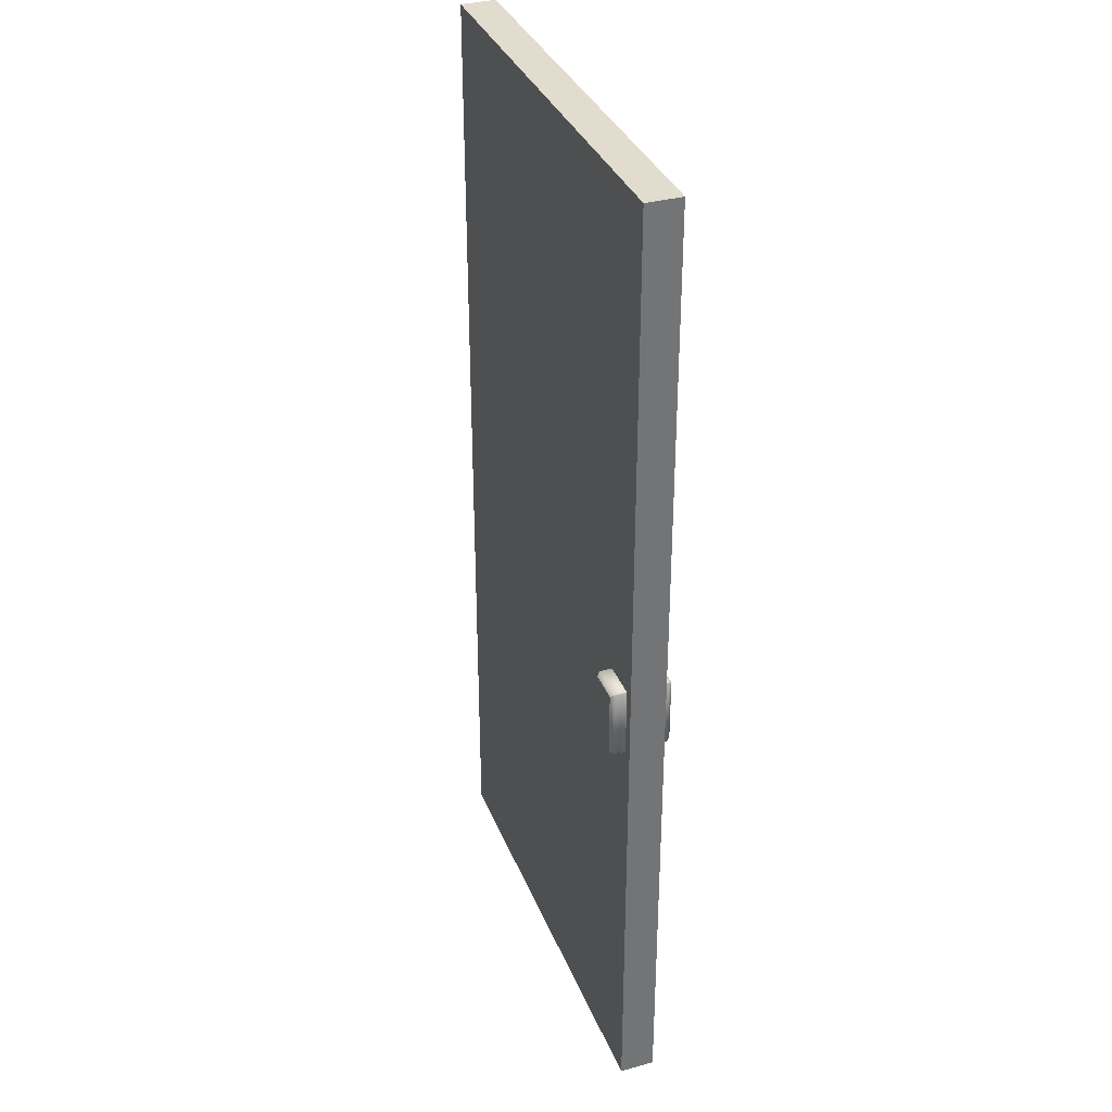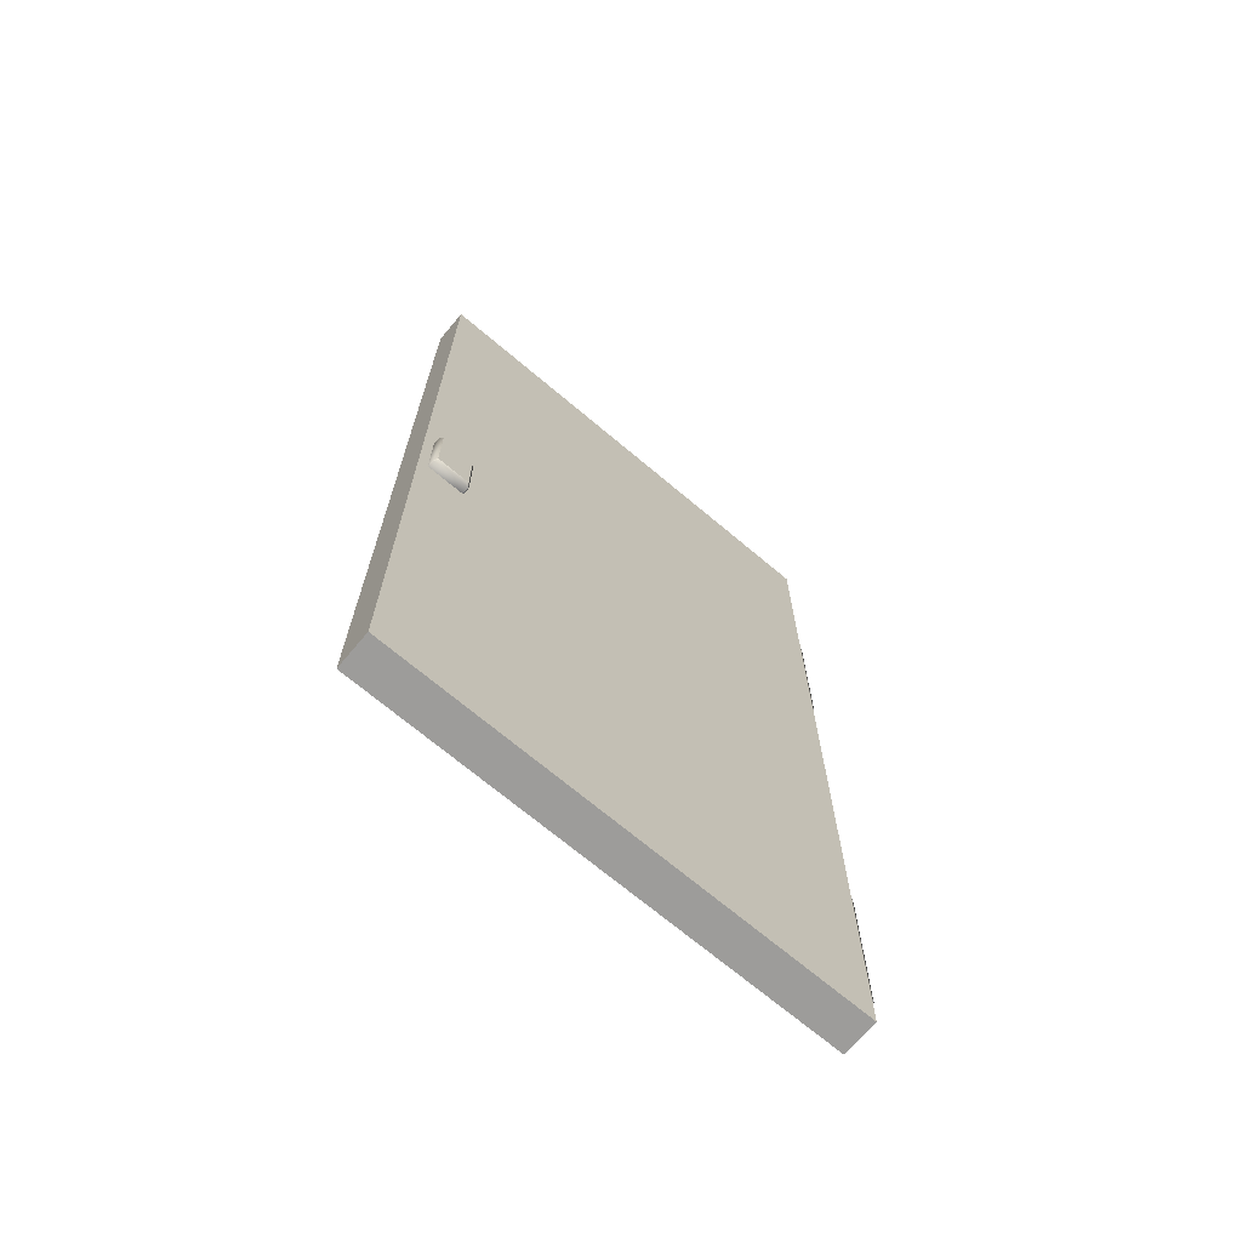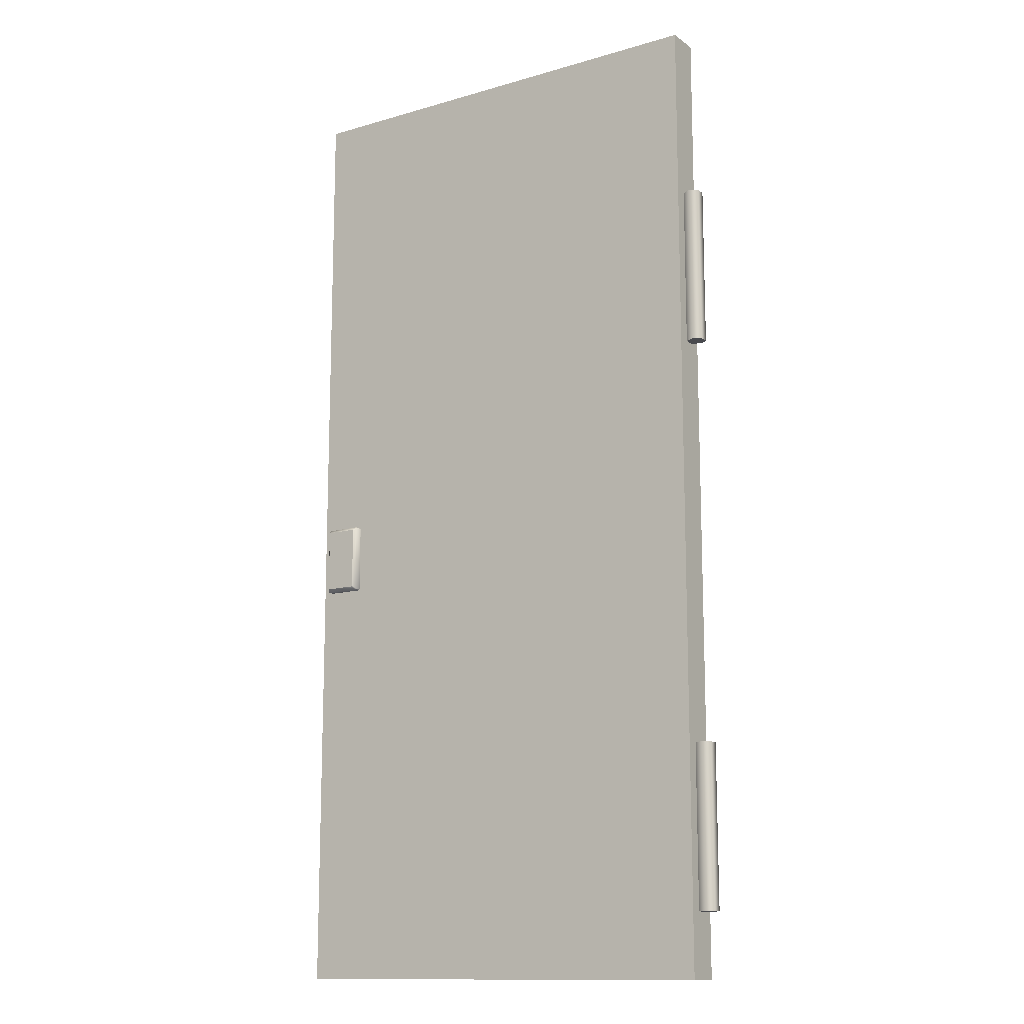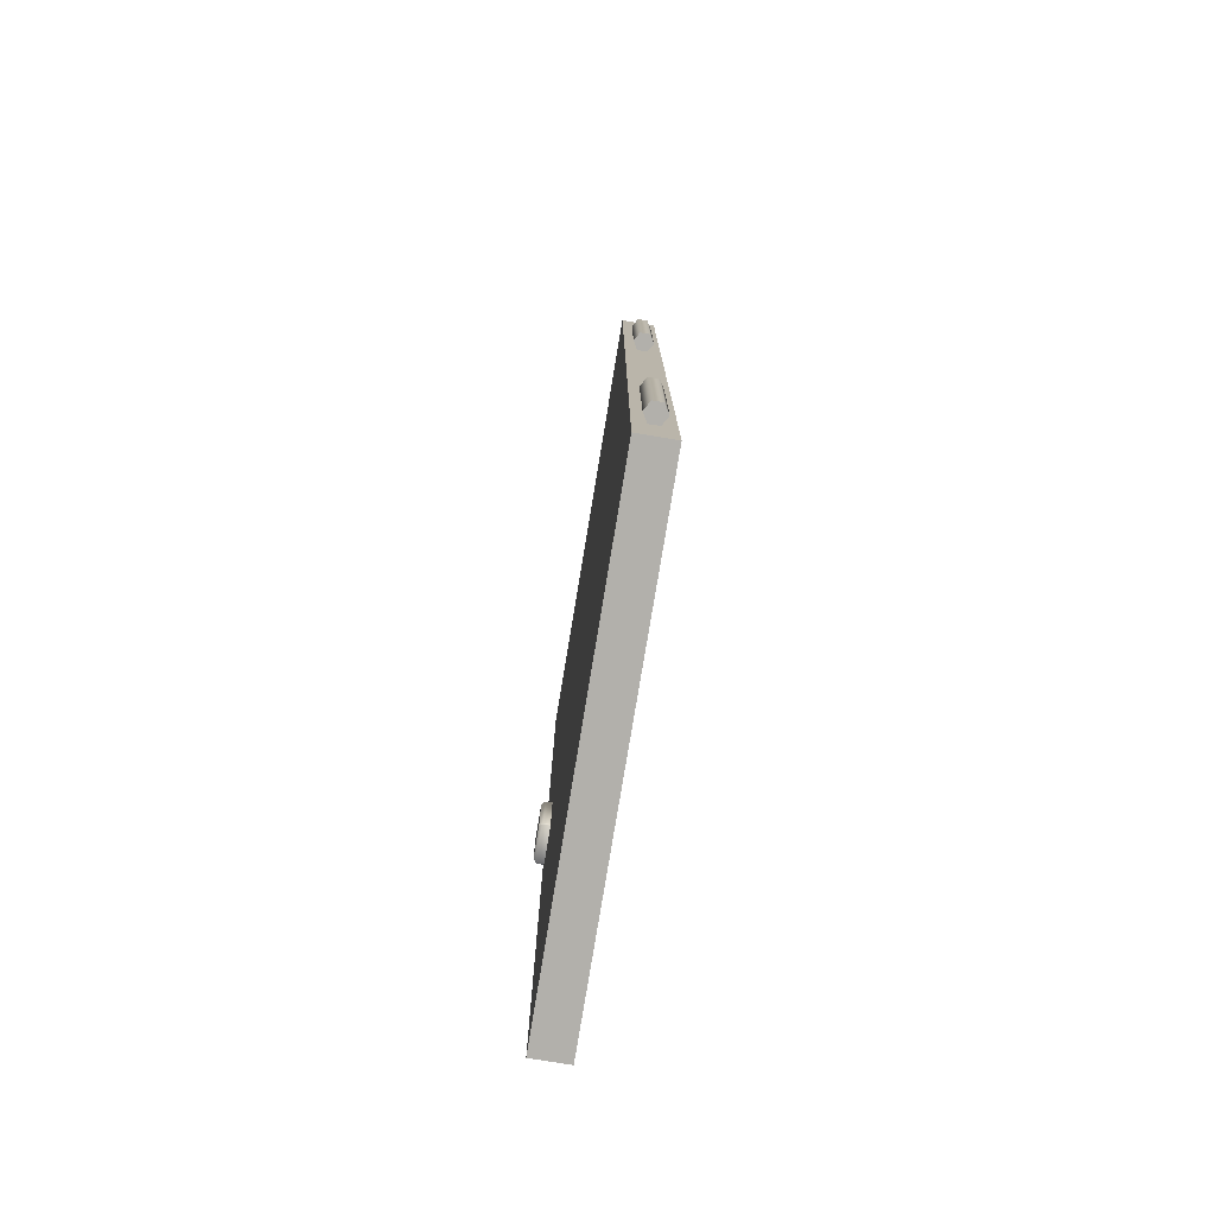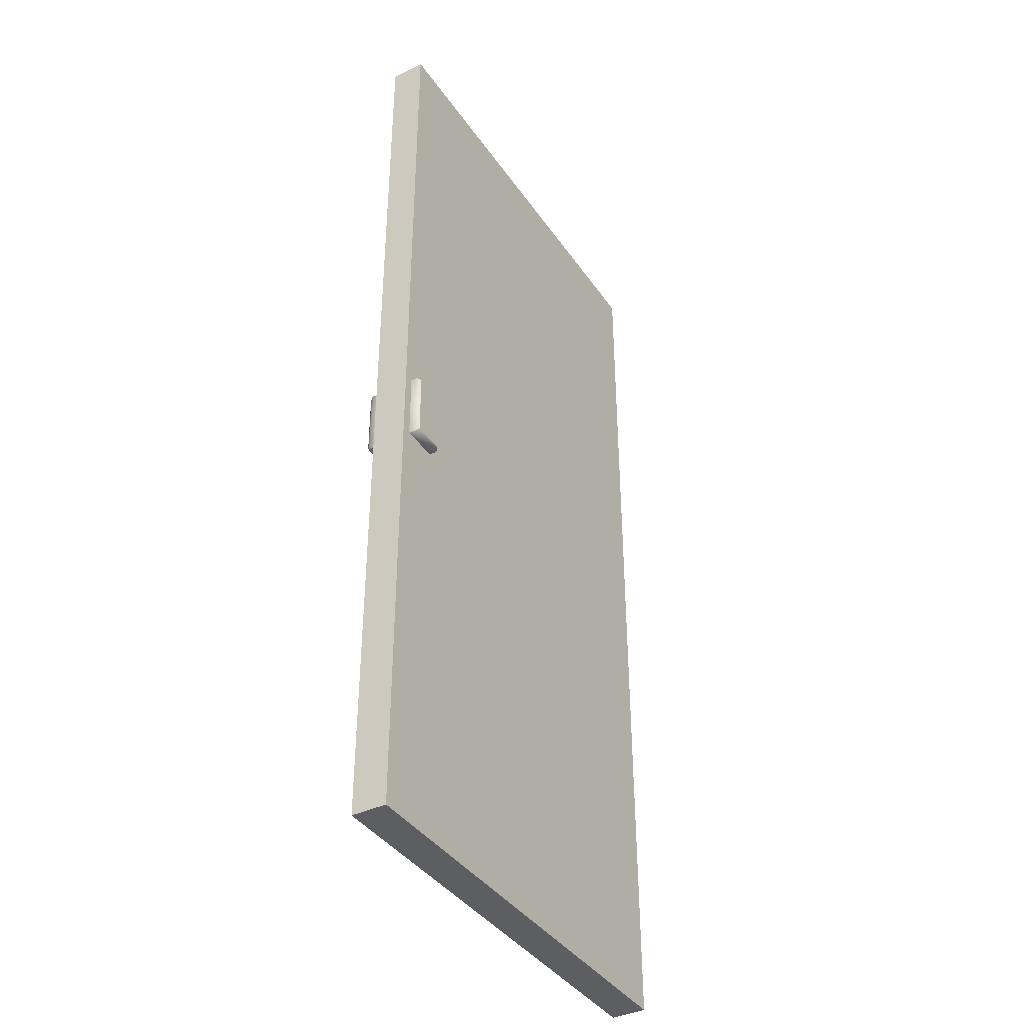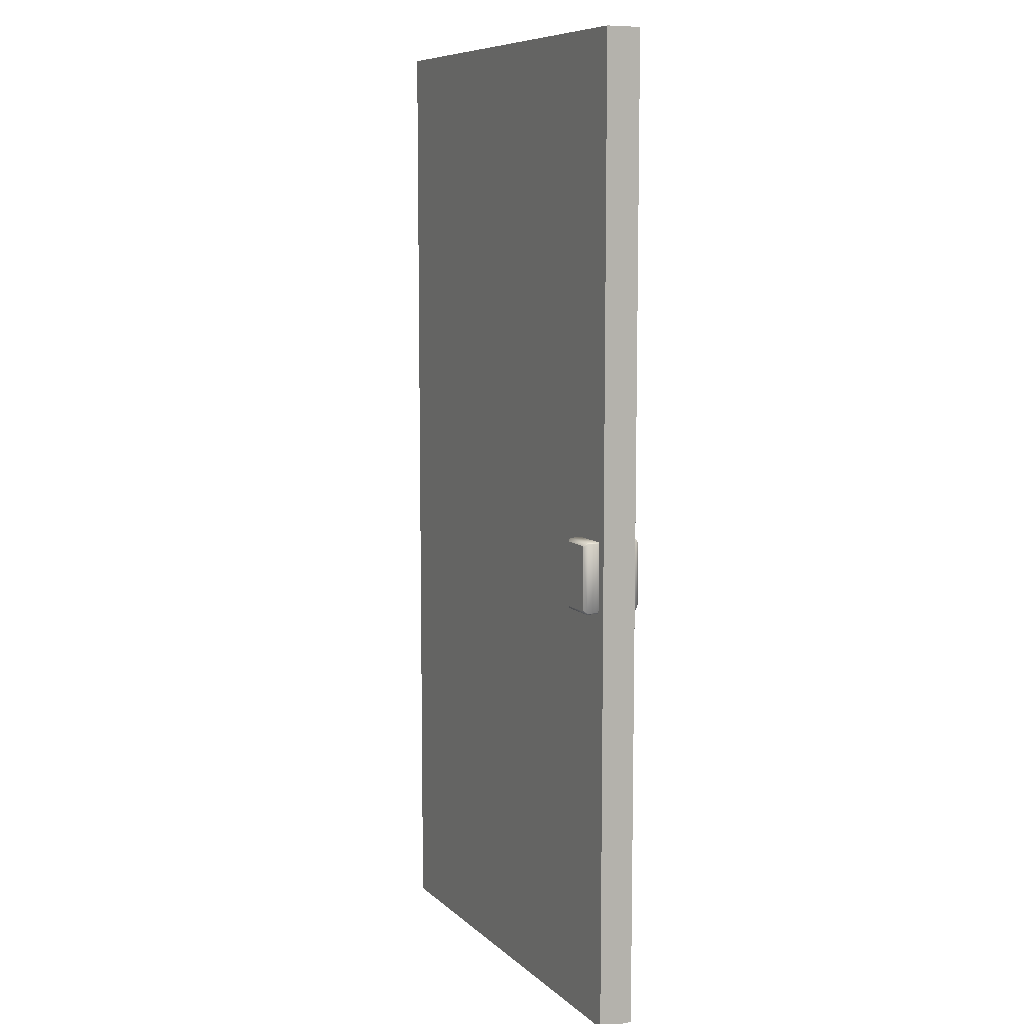
<metadata>
{"format":"obj","ext":"obj","renderer":"f3d","projection":"perspective","resolution":1024,"background":"white","views":[{"elev":34.7,"azim":-110.0,"up":"+Y"},{"elev":-70.2,"azim":-40.1,"up":"+Y"},{"elev":-13.3,"azim":33.4,"up":"+Y"},{"elev":-78.5,"azim":80.6,"up":"+Y"},{"elev":-39.2,"azim":-59.1,"up":"+Y"},{"elev":8.5,"azim":-115.3,"up":"+Y"}]}
</metadata>
<code>
v 0.000387 0.2189 -0.03413
v -0.0287 0.2189 -0.01733
v -0.0287 0.7747 -0.01733
v 0.000387 0.7747 -0.03413
v -0.0287 0.2189 0.01625
v 0.000387 0.2189 0.03304
v 0.000387 0.7747 0.03304
v -0.0287 0.7747 0.01625
v 0.000387 0.2189 0.03304
v 0.02947 0.2189 0.01625
v 0.02947 0.7747 0.01625
v 0.000387 0.7747 0.03304
v 0.02947 0.7747 -0.01733
v 0.000387 0.7747 -0.03413
v -0.0287 0.7747 -0.01733
v 0.02947 0.7747 0.01625
v -0.0287 0.7747 0.01625
v 0.000387 0.7747 0.03304
v 0.02947 0.2189 -0.01733
v 0.000387 0.2189 -0.03413
v 0.000387 0.7747 -0.03413
v 0.02947 0.7747 -0.01733
v 0.02947 0.2189 0.01625
v 0.02947 0.2189 -0.01733
v 0.02947 0.7747 -0.01733
v 0.02947 0.7747 0.01625
v -0.0287 0.2189 -0.01733
v 0.000387 0.2189 -0.03413
v 0.02947 0.2189 -0.01733
v -0.0287 0.2189 0.01625
v 0.02947 0.2189 0.01625
v 0.000387 0.2189 0.03304
v 0.000387 2.187 -0.03413
v -0.0287 2.187 -0.01733
v -0.0287 2.743 -0.01733
v 0.000387 2.743 -0.03413
v -0.0287 2.187 0.01625
v 0.000387 2.187 0.03304
v 0.000387 2.743 0.03304
v -0.0287 2.743 0.01625
v 0.000387 2.187 0.03304
v 0.02947 2.187 0.01625
v 0.02947 2.743 0.01625
v 0.000387 2.743 0.03304
v 0.02947 2.743 -0.01733
v 0.000387 2.743 -0.03413
v -0.0287 2.743 -0.01733
v 0.02947 2.743 0.01625
v -0.0287 2.743 0.01625
v 0.000387 2.743 0.03304
v 0.02947 2.187 -0.01733
v 0.000387 2.187 -0.03413
v 0.000387 2.743 -0.03413
v 0.02947 2.743 -0.01733
v 0.02947 2.187 0.01625
v 0.02947 2.187 -0.01733
v 0.02947 2.743 -0.01733
v 0.02947 2.743 0.01625
v -0.0287 2.187 -0.01733
v 0.000387 2.187 -0.03413
v 0.02947 2.187 -0.01733
v -0.0287 2.187 0.01625
v 0.02947 2.187 0.01625
v 0.000387 2.187 0.03304
v -1.436 1.438 0.08082
v -1.56 1.438 0.08082
v -1.56 1.438 0.01277
v -1.436 1.438 0.01277
v -1.56 1.679 0.08082
v -1.551 1.668 0.09208
v -1.446 1.668 0.09208
v -1.436 1.679 0.08082
v -1.442 1.452 0.09208
v -1.433 1.442 0.08082
v -1.433 1.675 0.08082
v -1.442 1.664 0.09208
v -1.436 1.438 0.08082
v -1.446 1.448 0.09208
v -1.551 1.448 0.09208
v -1.56 1.438 0.08082
v -1.554 1.664 0.09208
v -1.564 1.675 0.08082
v -1.564 1.442 0.08082
v -1.554 1.452 0.09208
v -1.551 1.668 0.09208
v -1.554 1.664 0.09208
v -1.554 1.452 0.09208
v -1.551 1.448 0.09208
v -1.446 1.668 0.09208
v -1.446 1.448 0.09208
v -1.442 1.664 0.09208
v -1.442 1.452 0.09208
v -1.56 1.679 0.08082
v -1.436 1.679 0.08082
v -1.436 1.679 0.01277
v -1.56 1.679 0.01277
v -1.436 1.438 0.08082
v -1.433 1.442 0.08082
v -1.442 1.452 0.09208
v -1.446 1.448 0.09208
v -1.446 1.668 0.09208
v -1.442 1.664 0.09208
v -1.433 1.675 0.08082
v -1.436 1.679 0.08082
v -1.56 1.679 0.08082
v -1.564 1.675 0.08082
v -1.554 1.664 0.09208
v -1.551 1.668 0.09208
v -1.551 1.448 0.09208
v -1.554 1.452 0.09208
v -1.564 1.442 0.08082
v -1.56 1.438 0.08082
v -1.436 1.679 0.08082
v -1.433 1.675 0.01277
v -1.436 1.679 0.01277
v -1.433 1.675 0.08082
v -1.433 1.442 0.01277
v -1.433 1.442 0.08082
v -1.436 1.438 0.01277
v -1.436 1.438 0.08082
v -1.564 1.442 0.01277
v -1.56 1.438 0.01277
v -1.56 1.438 0.08082
v -1.564 1.442 0.08082
v -1.564 1.675 0.01277
v -1.564 1.675 0.08082
v -1.56 1.679 0.01277
v -1.56 1.679 0.08082
v -1.56 1.438 0.01277
v -1.564 1.442 0.01277
v -1.564 1.675 0.01277
v -1.56 1.679 0.01277
v -1.436 1.438 0.01277
v -1.436 1.679 0.01277
v -1.433 1.442 0.01277
v -1.433 1.675 0.01277
v -1.436 1.438 -0.1027
v -1.436 1.438 -0.03461
v -1.56 1.438 -0.03461
v -1.56 1.438 -0.1027
v -1.56 1.679 -0.1027
v -1.436 1.679 -0.1027
v -1.446 1.668 -0.1139
v -1.551 1.668 -0.1139
v -1.442 1.452 -0.1139
v -1.442 1.664 -0.1139
v -1.433 1.675 -0.1027
v -1.433 1.442 -0.1027
v -1.436 1.438 -0.1027
v -1.56 1.438 -0.1027
v -1.551 1.448 -0.1139
v -1.446 1.448 -0.1139
v -1.554 1.664 -0.1139
v -1.554 1.452 -0.1139
v -1.564 1.442 -0.1027
v -1.564 1.675 -0.1027
v -1.551 1.448 -0.1139
v -1.554 1.452 -0.1139
v -1.554 1.664 -0.1139
v -1.551 1.668 -0.1139
v -1.446 1.448 -0.1139
v -1.446 1.668 -0.1139
v -1.442 1.452 -0.1139
v -1.442 1.664 -0.1139
v -1.56 1.679 -0.1027
v -1.56 1.679 -0.03461
v -1.436 1.679 -0.03461
v -1.436 1.679 -0.1027
v -1.436 1.438 -0.1027
v -1.446 1.448 -0.1139
v -1.442 1.452 -0.1139
v -1.433 1.442 -0.1027
v -1.446 1.668 -0.1139
v -1.436 1.679 -0.1027
v -1.433 1.675 -0.1027
v -1.442 1.664 -0.1139
v -1.56 1.679 -0.1027
v -1.551 1.668 -0.1139
v -1.554 1.664 -0.1139
v -1.564 1.675 -0.1027
v -1.551 1.448 -0.1139
v -1.56 1.438 -0.1027
v -1.564 1.442 -0.1027
v -1.554 1.452 -0.1139
v -1.436 1.679 -0.1027
v -1.436 1.679 -0.03461
v -1.433 1.675 -0.03461
v -1.433 1.675 -0.1027
v -1.433 1.442 -0.03461
v -1.433 1.442 -0.1027
v -1.436 1.438 -0.03461
v -1.436 1.438 -0.1027
v -1.564 1.442 -0.03461
v -1.56 1.438 -0.1027
v -1.56 1.438 -0.03461
v -1.564 1.442 -0.1027
v -1.564 1.675 -0.03461
v -1.564 1.675 -0.1027
v -1.56 1.679 -0.03461
v -1.56 1.679 -0.1027
v -1.56 1.679 -0.03461
v -1.564 1.675 -0.03461
v -1.564 1.442 -0.03461
v -1.56 1.438 -0.03461
v -1.436 1.679 -0.03461
v -1.436 1.438 -0.03461
v -1.433 1.675 -0.03461
v -1.433 1.442 -0.03461
v -0.02837 3.345 0.05761
v -0.02837 5.173e-07 0.05761
v -0.02837 5.173e-07 -0.06128
v -0.02837 3.345 -0.06128
v -0.02837 3.345 -0.06128
v -0.02837 5.173e-07 -0.06128
v -1.597 5.173e-07 -0.06128
v -1.597 3.345 -0.06128
v -1.597 3.345 -0.06128
v -1.597 5.173e-07 -0.06128
v -1.597 5.173e-07 0.05761
v -1.597 3.345 0.05761
v -1.597 3.345 0.05761
v -1.597 5.173e-07 0.05761
v -0.02837 5.173e-07 0.05761
v -0.02837 3.345 0.05761
v -0.02837 5.173e-07 0.05761
v -1.597 5.173e-07 0.05761
v -1.597 5.173e-07 -0.06128
v -0.02837 5.173e-07 -0.06128
v -1.597 3.345 0.05761
v -0.02837 3.345 0.05761
v -0.02837 3.345 -0.06128
v -1.597 3.345 -0.06128
f 1 2 3
f 1 3 4
f 5 6 7
f 5 7 8
f 9 10 11
f 9 11 12
f 13 14 15
f 15 16 13
f 15 17 16
f 17 18 16
f 19 20 21
f 19 21 22
f 23 24 25
f 23 25 26
f 27 28 29
f 29 30 27
f 29 31 30
f 31 32 30
f 33 34 35
f 33 35 36
f 37 38 39
f 37 39 40
f 41 42 43
f 41 43 44
f 45 46 47
f 47 48 45
f 47 49 48
f 49 50 48
f 51 52 53
f 51 53 54
f 55 56 57
f 55 57 58
f 59 60 61
f 61 62 59
f 61 63 62
f 63 64 62
f 65 66 67
f 65 67 68
f 69 70 71
f 69 71 72
f 73 74 75
f 73 75 76
f 77 78 79
f 77 79 80
f 81 82 83
f 81 83 84
f 85 86 87
f 87 88 85
f 88 89 85
f 88 90 89
f 90 91 89
f 90 92 91
f 93 94 95
f 93 95 96
f 97 98 99
f 97 99 100
f 101 102 103
f 101 103 104
f 105 106 107
f 105 107 108
f 109 110 111
f 109 111 112
f 113 114 115
f 113 116 114
f 116 117 114
f 116 118 117
f 119 117 118
f 119 118 120
f 121 122 123
f 121 123 124
f 125 121 124
f 125 124 126
f 126 127 125
f 126 128 127
f 129 130 131
f 131 132 129
f 132 133 129
f 132 134 133
f 134 135 133
f 134 136 135
f 137 138 139
f 137 139 140
f 141 142 143
f 141 143 144
f 145 146 147
f 145 147 148
f 149 150 151
f 149 151 152
f 153 154 155
f 153 155 156
f 157 158 159
f 159 160 157
f 160 161 157
f 160 162 161
f 162 163 161
f 162 164 163
f 165 166 167
f 165 167 168
f 169 170 171
f 169 171 172
f 173 174 175
f 173 175 176
f 177 178 179
f 177 179 180
f 181 182 183
f 181 183 184
f 185 186 187
f 185 187 188
f 188 187 189
f 188 189 190
f 191 190 189
f 191 192 190
f 193 194 195
f 193 196 194
f 197 196 193
f 197 198 196
f 198 197 199
f 198 199 200
f 201 202 203
f 203 204 201
f 204 205 201
f 204 206 205
f 206 207 205
f 206 208 207
f 209 210 211
f 209 211 212
f 213 214 215
f 213 215 216
f 217 218 219
f 217 219 220
f 221 222 223
f 221 223 224
f 225 226 227
f 225 227 228
f 229 230 231
f 229 231 232

</code>
